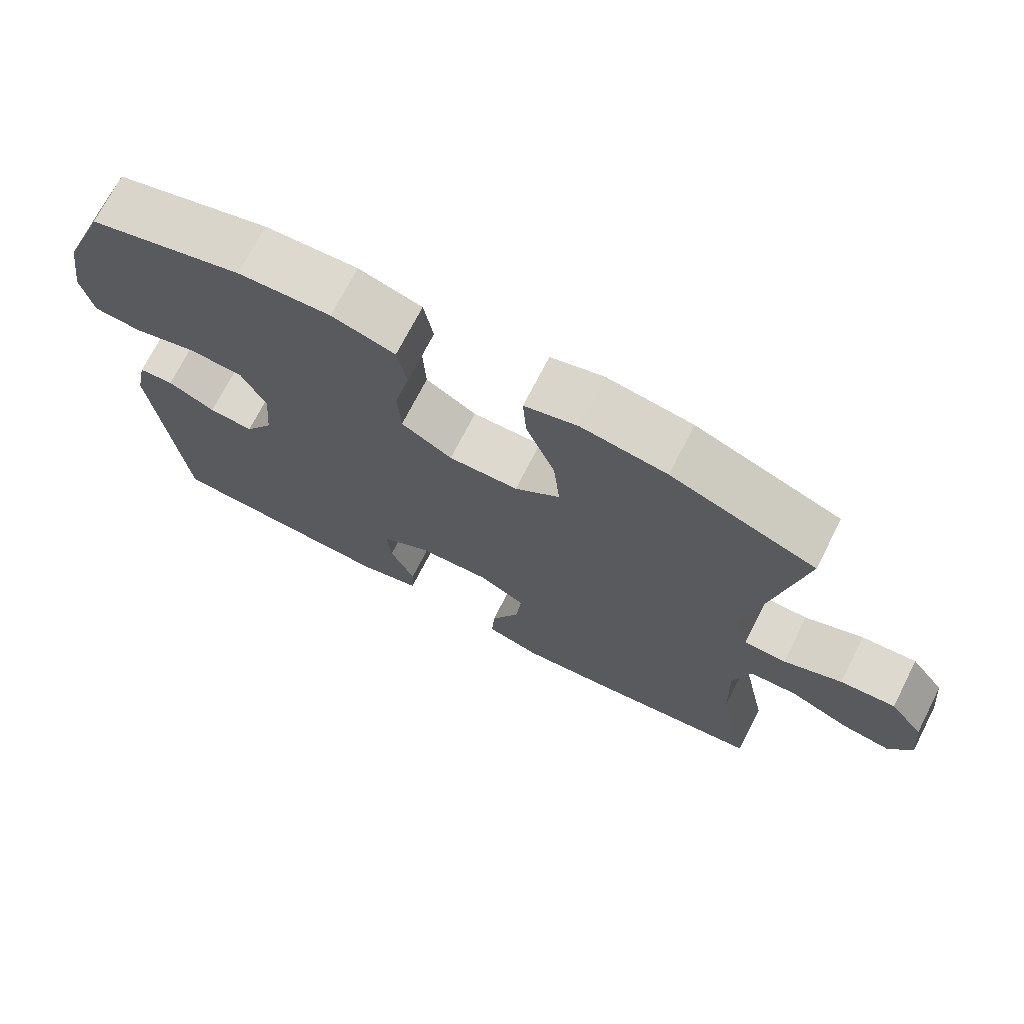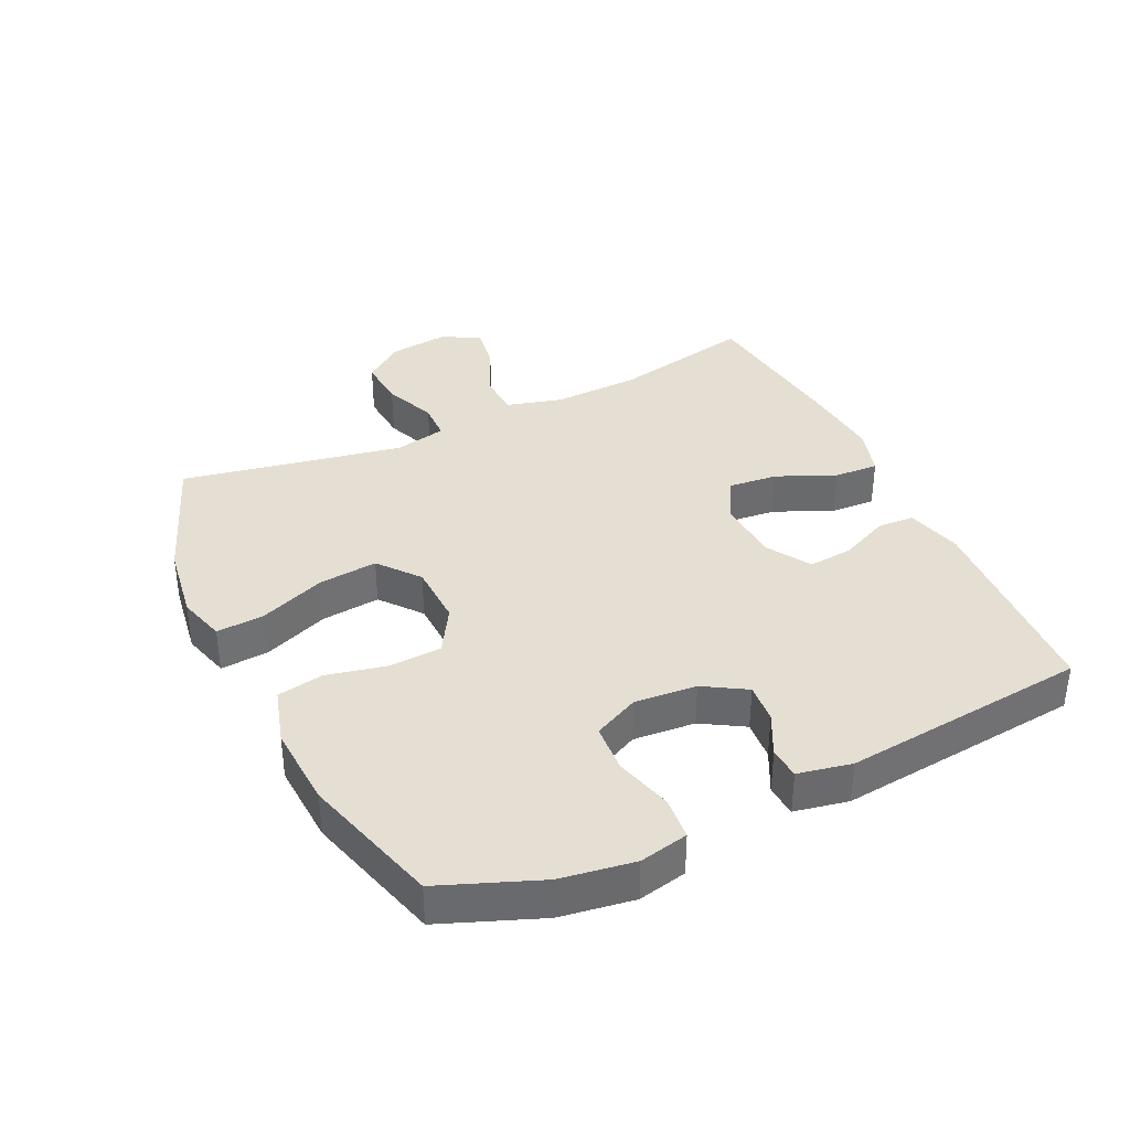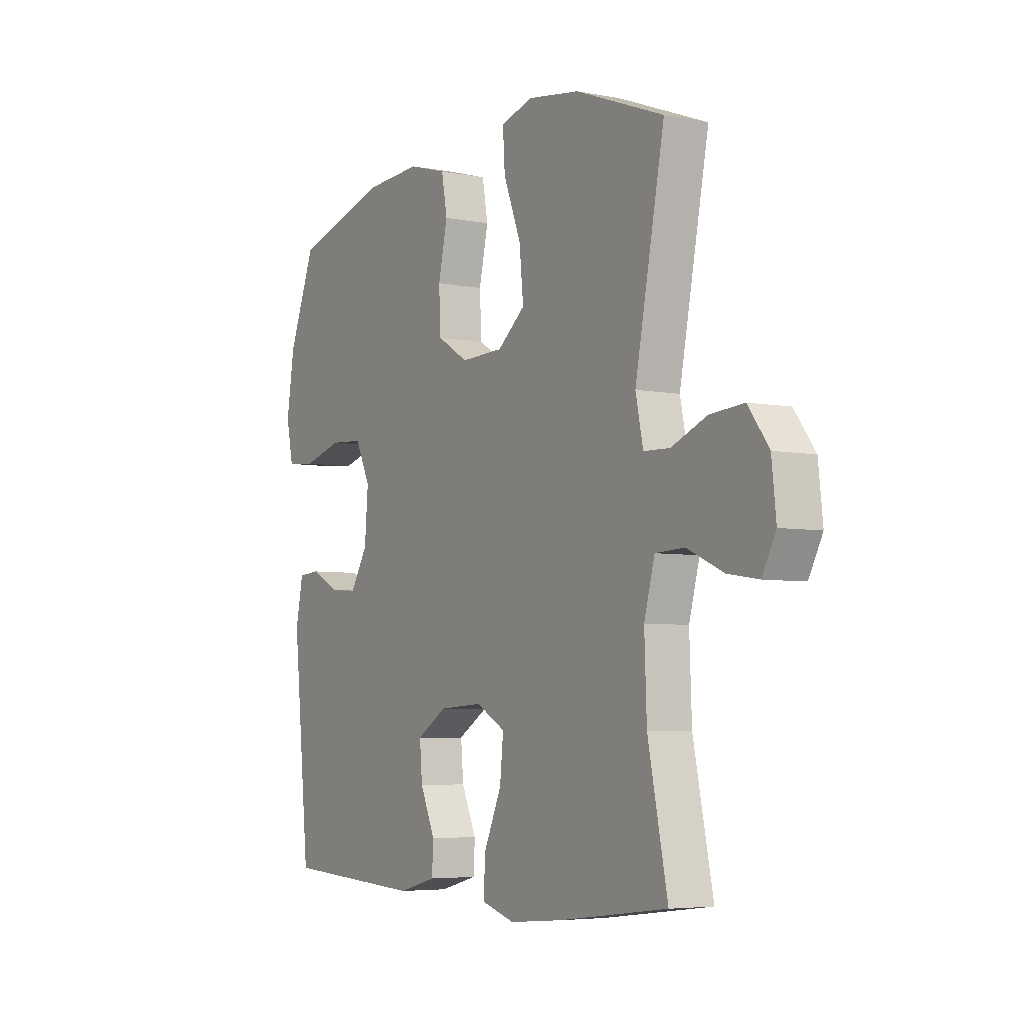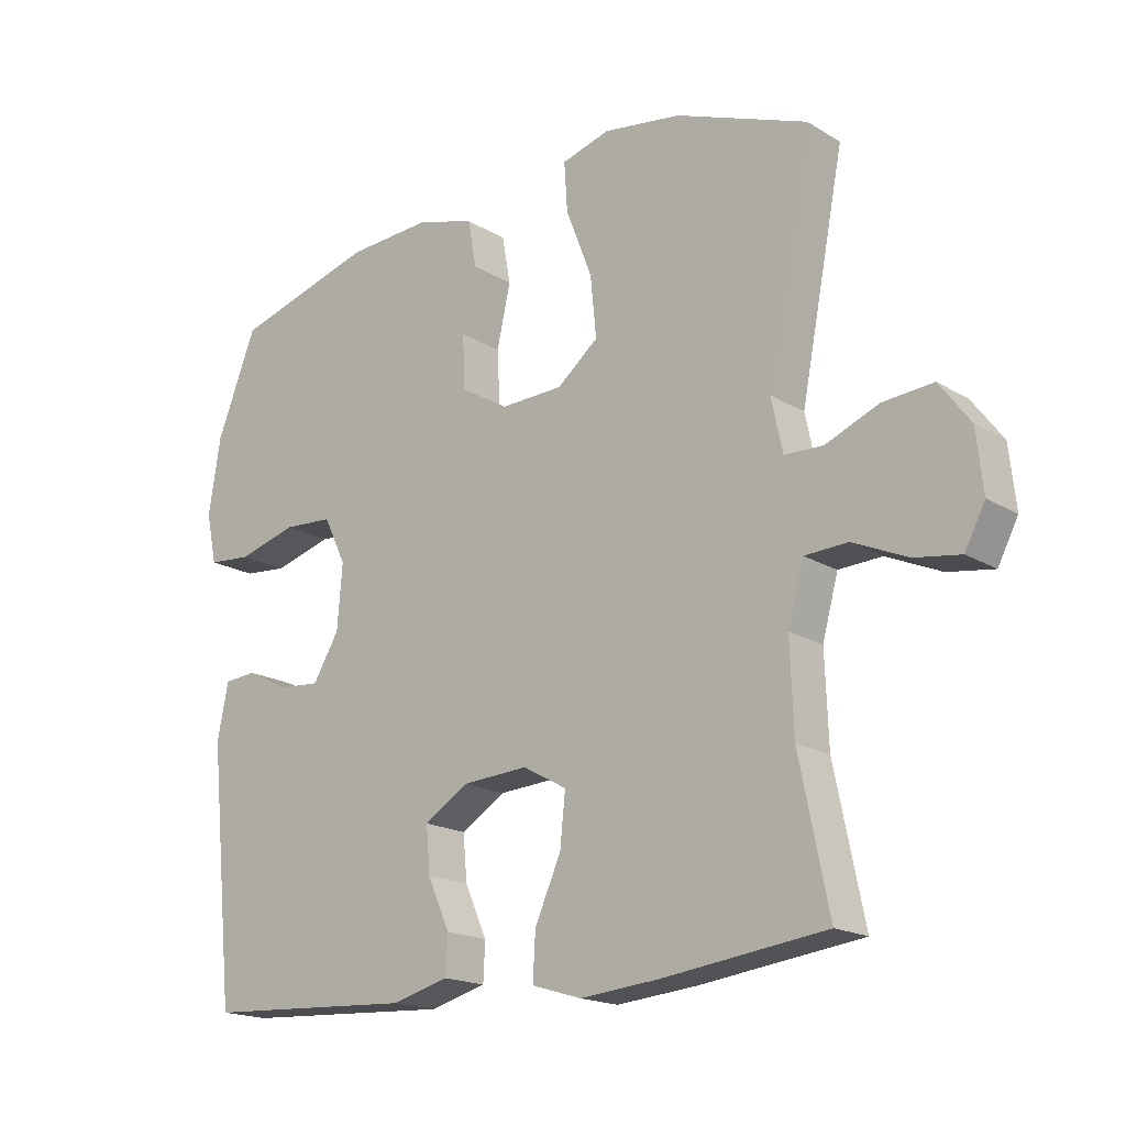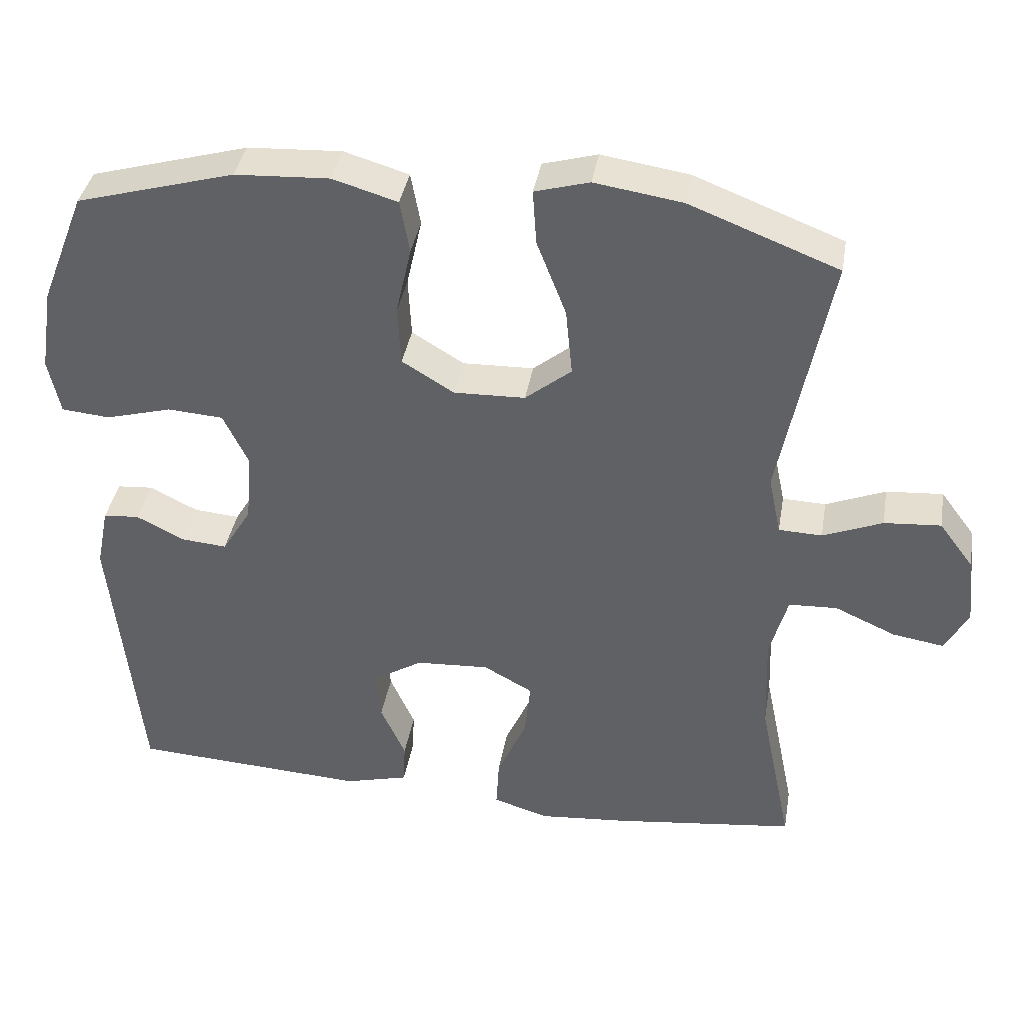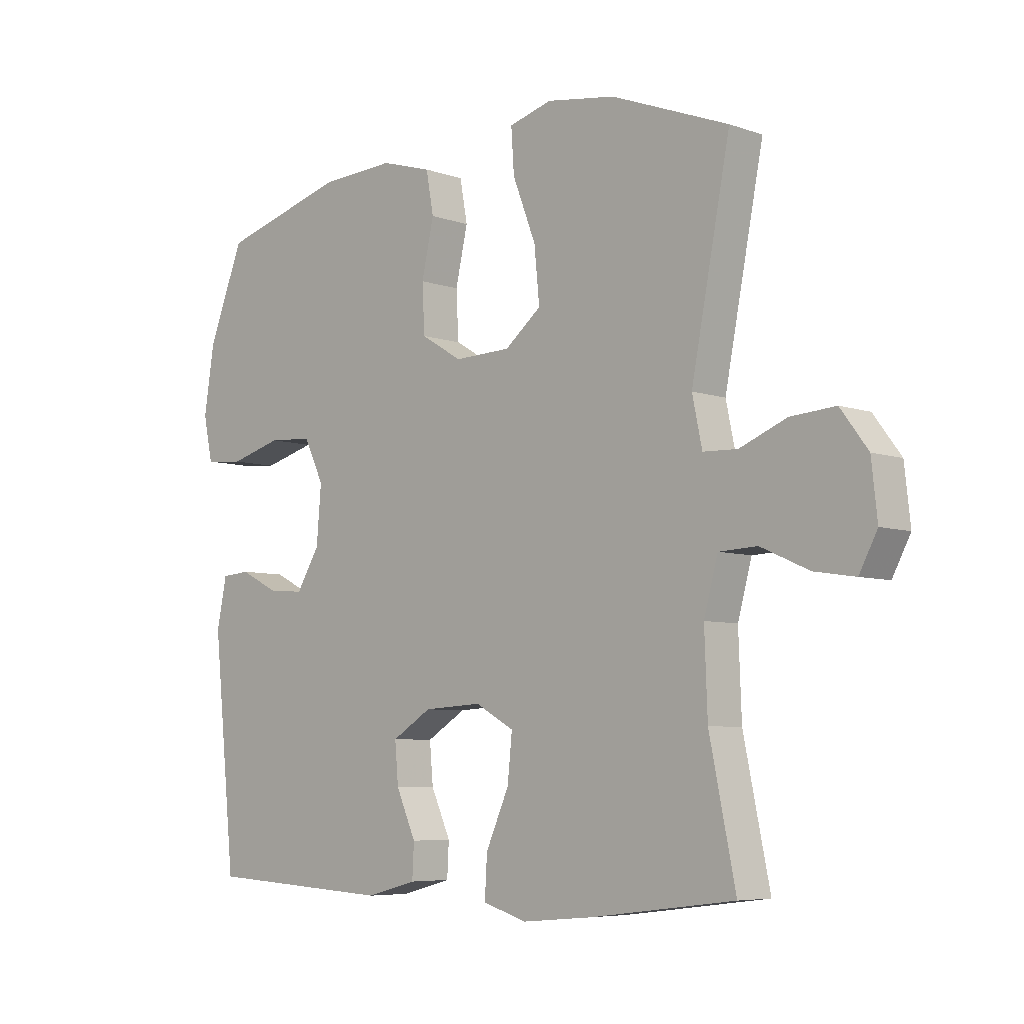
<metadata>
{"format":"obj","ext":"obj","renderer":"f3d","projection":"perspective","resolution":1024,"background":"white","views":[{"elev":71.9,"azim":-152.9,"up":"+Z"},{"elev":37.2,"azim":64.5,"up":"+Y"},{"elev":-5.2,"azim":-121.5,"up":"+Z"},{"elev":-18.0,"azim":-139.3,"up":"+Z"},{"elev":38.6,"azim":-170.3,"up":"+Z"},{"elev":-6.3,"azim":-136.0,"up":"+Z"}]}
</metadata>
<code>
v 0.5 0.07 -0.5
v 0.179 0.07 -0.518
v 0.092 0.07 -0.495
v 0.089 0.07 -0.437
v 0.123 0.07 -0.361
v 0.129 0.07 -0.292
v 0.061 0.07 -0.25
v -0.039 0.07 -0.244
v -0.106 0.07 -0.281
v -0.098 0.07 -0.359
v -0.058 0.07 -0.449
v -0.054 0.07 -0.519
v -0.13 0.07 -0.542
v -0.253 0.07 -0.531
v -0.5 0.07 -0.5
v -0.455 0.07 -0.281
v -0.45 0.07 -0.146
v -0.474 0.07 -0.058
v -0.54 0.07 -0.055
v -0.623 0.07 -0.092
v -0.693 0.07 -0.103
v -0.724 0.07 -0.044
v -0.714 0.07 0.048
v -0.667 0.07 0.111
v -0.59 0.07 0.105
v -0.509 0.07 0.072
v -0.45 0.07 0.074
v -0.433 0.07 0.155
v -0.5 0.07 0.5
v -0.298 0.07 0.578
v -0.179 0.07 0.596
v -0.105 0.07 0.575
v -0.11 0.07 0.5
v -0.15 0.07 0.397
v -0.159 0.07 0.305
v -0.096 0.07 0.254
v 0.001 0.07 0.251
v 0.072 0.07 0.294
v 0.076 0.07 0.376
v 0.055 0.07 0.47
v 0.068 0.07 0.542
v 0.156 0.07 0.568
v 0.285 0.07 0.561
v 0.5 0.07 0.5
v 0.561 0.07 0.345
v 0.579 0.07 0.23
v 0.563 0.07 0.154
v 0.497 0.07 0.148
v 0.407 0.07 0.173
v 0.331 0.07 0.168
v 0.297 0.07 0.097
v 0.305 0.07 0
v 0.345 0.07 -0.066
v 0.407 0.07 -0.061
v 0.473 0.07 -0.028
v 0.522 0.07 -0.032
v 0.539 0.07 -0.116
v 0.5 0 -0.5
v 0.179 0 -0.518
v 0.092 0 -0.495
v 0.089 0 -0.437
v 0.123 0 -0.361
v 0.129 0 -0.292
v 0.061 0 -0.25
v -0.039 0 -0.244
v -0.106 0 -0.281
v -0.098 0 -0.359
v -0.058 0 -0.449
v -0.054 0 -0.519
v -0.13 0 -0.542
v -0.253 0 -0.531
v -0.5 0 -0.5
v -0.455 0 -0.281
v -0.45 0 -0.146
v -0.474 0 -0.058
v -0.54 0 -0.055
v -0.623 0 -0.092
v -0.693 0 -0.103
v -0.724 0 -0.044
v -0.714 0 0.048
v -0.667 0 0.111
v -0.59 0 0.105
v -0.509 0 0.072
v -0.45 0 0.074
v -0.433 0 0.155
v -0.5 0 0.5
v -0.298 0 0.578
v -0.179 0 0.596
v -0.105 0 0.575
v -0.11 0 0.5
v -0.15 0 0.397
v -0.159 0 0.305
v -0.096 0 0.254
v 0.001 0 0.251
v 0.072 0 0.294
v 0.076 0 0.376
v 0.055 0 0.47
v 0.068 0 0.542
v 0.156 0 0.568
v 0.285 0 0.561
v 0.5 0 0.5
v 0.561 0 0.345
v 0.579 0 0.23
v 0.563 0 0.154
v 0.497 0 0.148
v 0.407 0 0.173
v 0.331 0 0.168
v 0.297 0 0.097
v 0.305 0 0
v 0.345 0 -0.066
v 0.407 0 -0.061
v 0.473 0 -0.028
v 0.522 0 -0.032
v 0.539 0 -0.116
f 3 4 5
f 2 3 5
f 1 2 5
f 57 1 5
f 56 57 5
f 55 56 5
f 54 55 5
f 53 54 5 6
f 52 53 6 7
f 51 52 7 8
f 50 51 8 9
f 47 48 49
f 46 47 49
f 45 46 49
f 44 45 49
f 43 44 49
f 42 43 49
f 41 42 49
f 40 41 49
f 39 40 49
f 38 39 49 50
f 37 38 50 9
f 32 33 34
f 31 32 34
f 30 31 34
f 29 30 34
f 28 29 34
f 27 28 34 35
f 24 25 26
f 23 24 26
f 22 23 26
f 21 22 26
f 20 21 26
f 19 20 26
f 18 19 26 27
f 27 35 36
f 18 27 36
f 17 18 36
f 14 15 16
f 13 14 16
f 12 13 16
f 11 12 16
f 10 11 16
f 9 10 16 17
f 9 17 36 37
f 62 61 60
f 62 60 59
f 62 59 58
f 62 58 114
f 62 114 113
f 62 113 112
f 62 112 111
f 63 62 111 110
f 64 63 110 109
f 65 64 109 108
f 66 65 108 107
f 106 105 104
f 106 104 103
f 106 103 102
f 106 102 101
f 106 101 100
f 106 100 99
f 106 99 98
f 106 98 97
f 106 97 96
f 107 106 96 95
f 66 107 95 94
f 91 90 89
f 91 89 88
f 91 88 87
f 91 87 86
f 91 86 85
f 92 91 85 84
f 83 82 81
f 83 81 80
f 83 80 79
f 83 79 78
f 83 78 77
f 83 77 76
f 84 83 76 75
f 93 92 84
f 93 84 75
f 93 75 74
f 73 72 71
f 73 71 70
f 73 70 69
f 73 69 68
f 73 68 67
f 74 73 67 66
f 94 93 74 66
f 1 58 59 2
f 2 59 60 3
f 3 60 61 4
f 4 61 62 5
f 5 62 63 6
f 6 63 64 7
f 7 64 65 8
f 8 65 66 9
f 9 66 67 10
f 10 67 68 11
f 11 68 69 12
f 12 69 70 13
f 13 70 71 14
f 14 71 72 15
f 15 72 73 16
f 16 73 74 17
f 17 74 75 18
f 18 75 76 19
f 19 76 77 20
f 20 77 78 21
f 21 78 79 22
f 22 79 80 23
f 23 80 81 24
f 24 81 82 25
f 25 82 83 26
f 26 83 84 27
f 27 84 85 28
f 28 85 86 29
f 29 86 87 30
f 30 87 88 31
f 31 88 89 32
f 32 89 90 33
f 33 90 91 34
f 34 91 92 35
f 35 92 93 36
f 36 93 94 37
f 37 94 95 38
f 38 95 96 39
f 39 96 97 40
f 40 97 98 41
f 41 98 99 42
f 42 99 100 43
f 43 100 101 44
f 44 101 102 45
f 45 102 103 46
f 46 103 104 47
f 47 104 105 48
f 48 105 106 49
f 49 106 107 50
f 50 107 108 51
f 51 108 109 52
f 52 109 110 53
f 53 110 111 54
f 54 111 112 55
f 55 112 113 56
f 56 113 114 57
f 57 114 58 1

</code>
